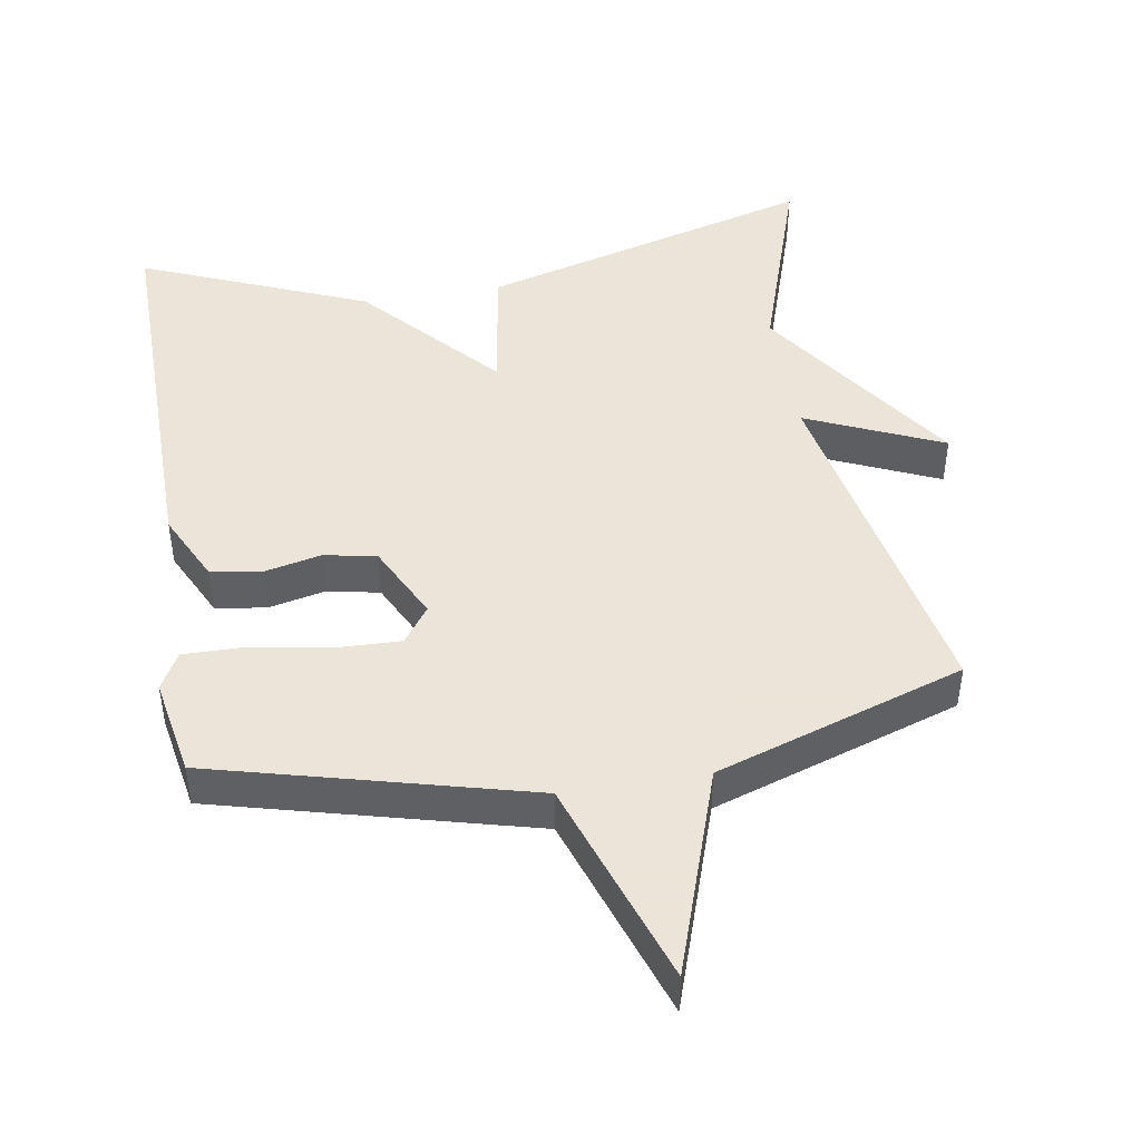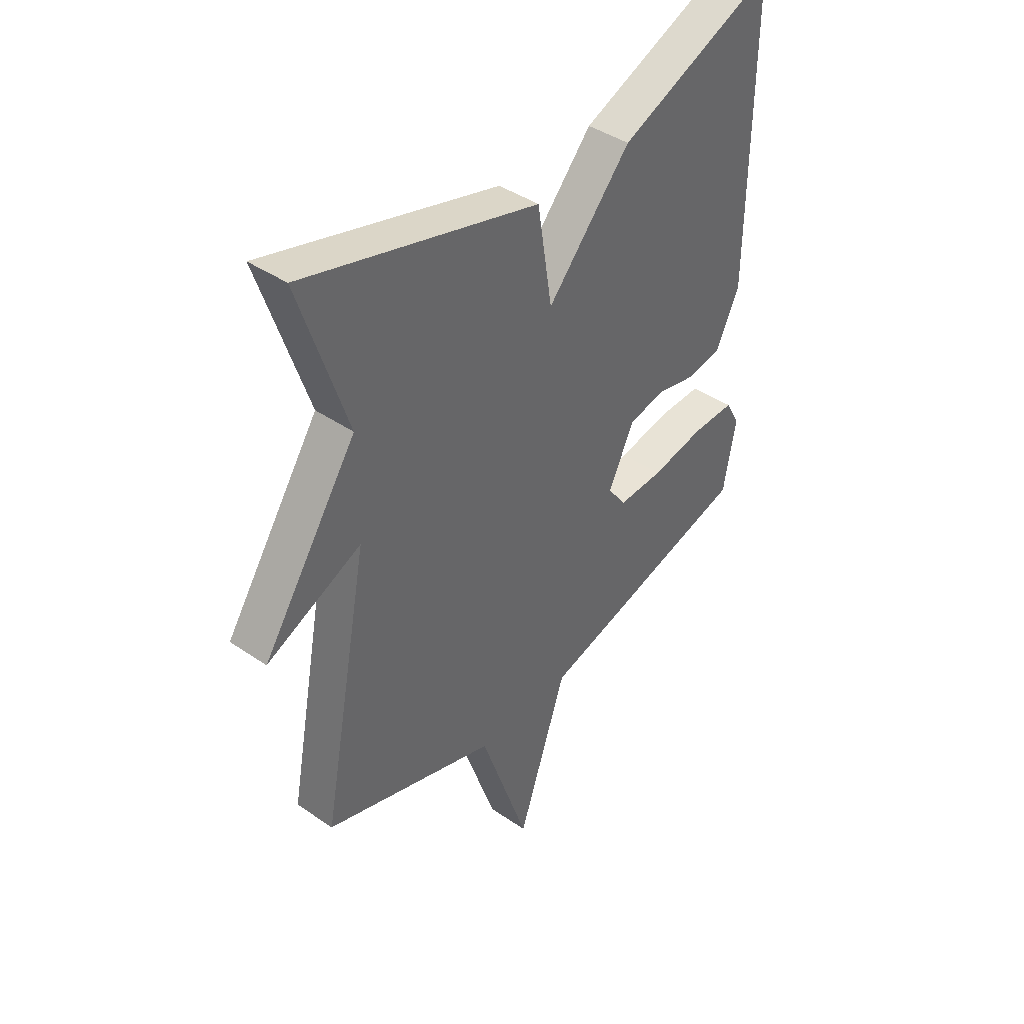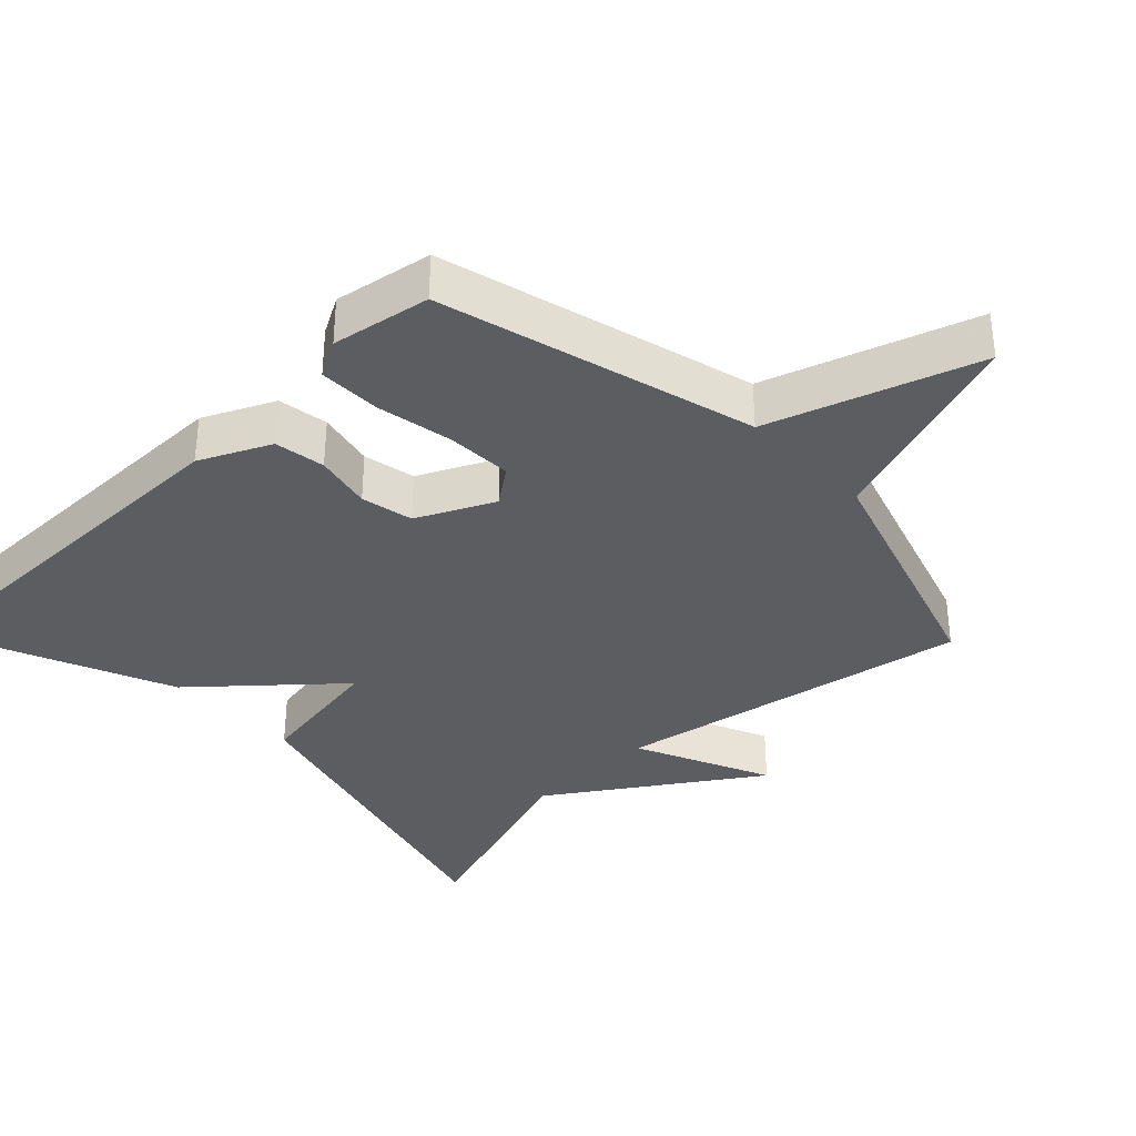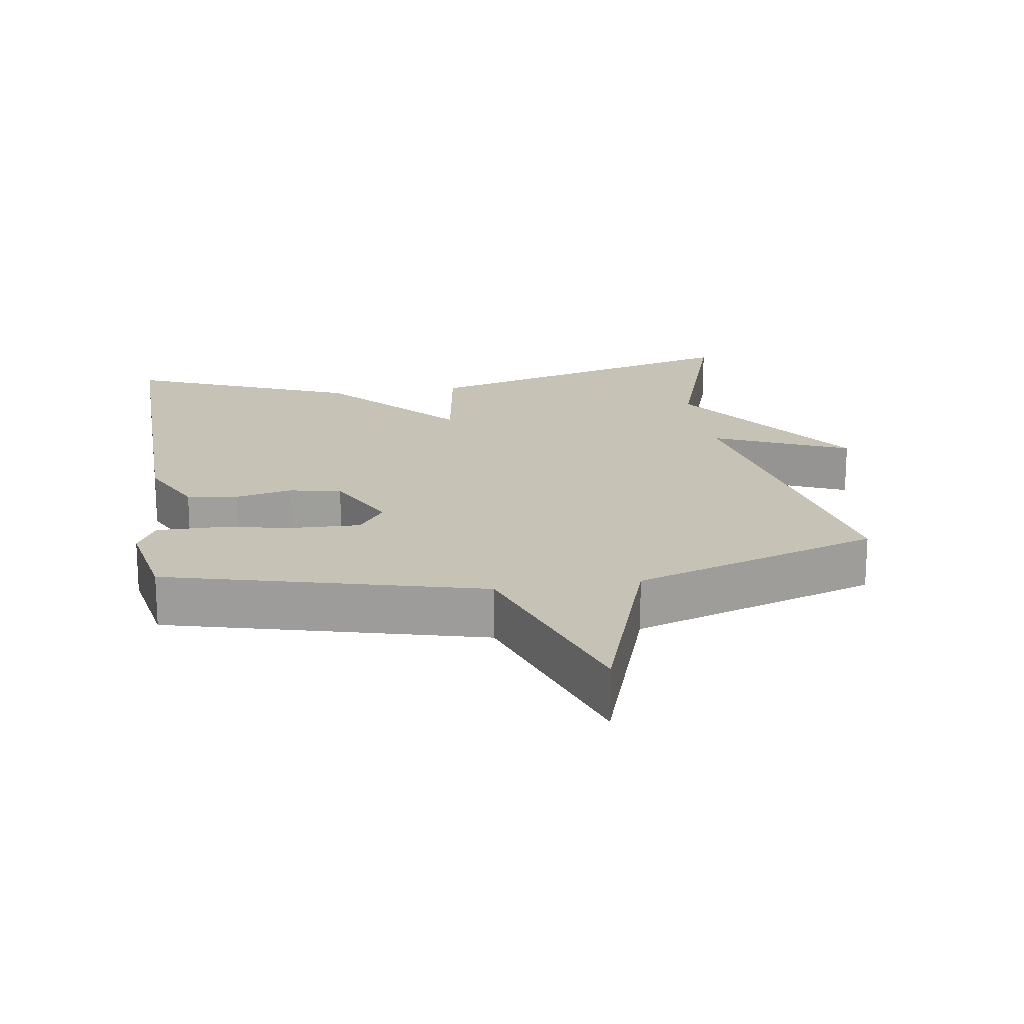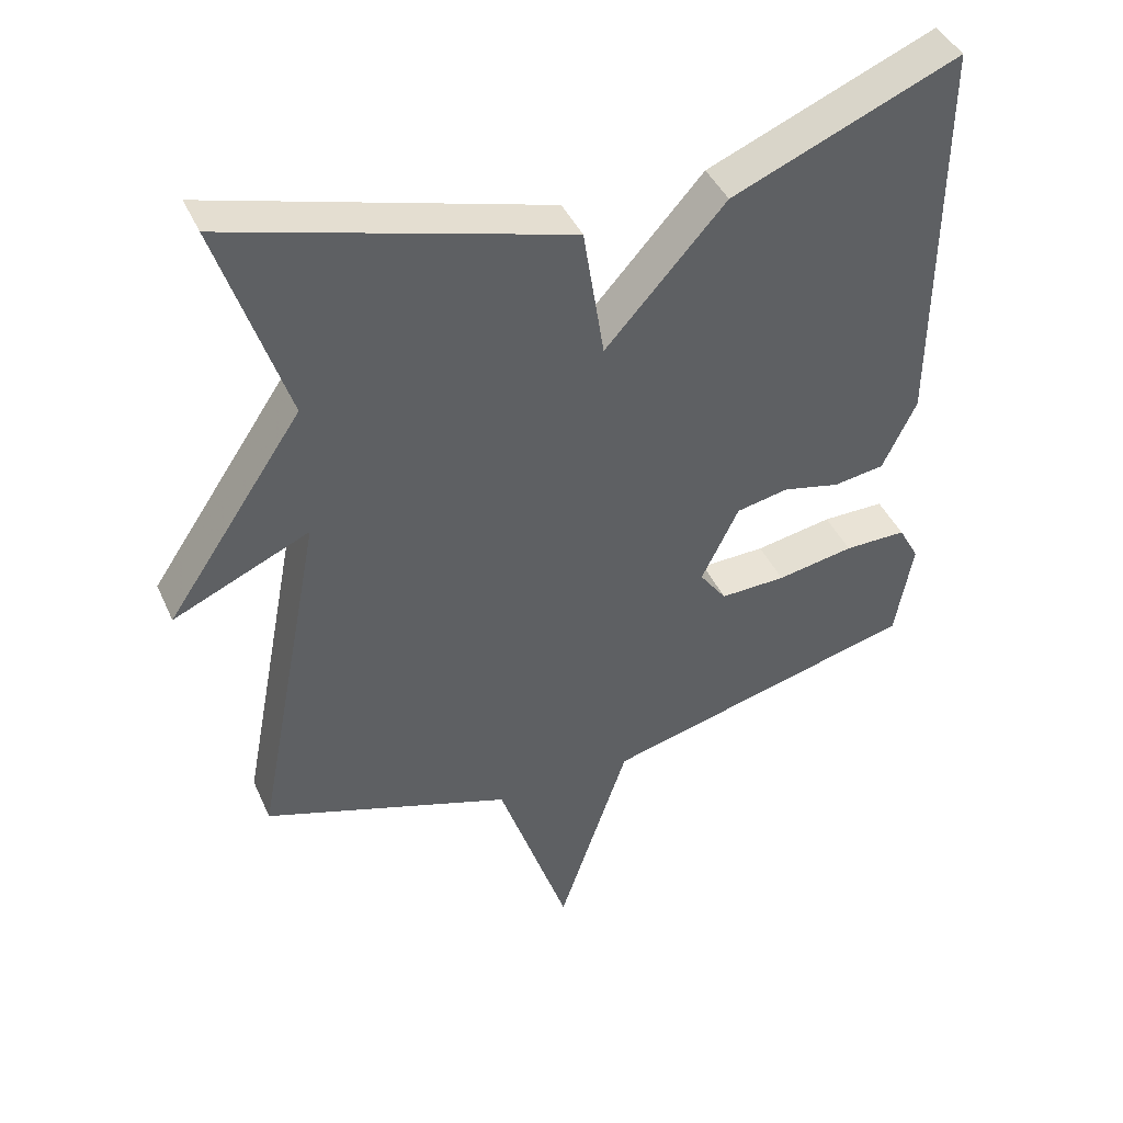
<metadata>
{"format":"obj","ext":"obj","renderer":"f3d","projection":"perspective","resolution":1024,"background":"white","views":[{"elev":45.5,"azim":170.5,"up":"+Y"},{"elev":41.6,"azim":-50.3,"up":"+Z"},{"elev":-35.6,"azim":134.2,"up":"+Y"},{"elev":18.9,"azim":171.1,"up":"+Y"},{"elev":42.4,"azim":-22.9,"up":"+Z"}]}
</metadata>
<code>
v -0.5 0.07 0.5
v -0.021 0.07 0.366
v 0.009 0.07 0.176
v 0.179 0.07 0.366
v 0.5 0.07 0.5
v 0.496 0.07 -0.063
v 0.448 0.07 -0.163
v 0.376 0.07 -0.174
v 0.295 0.07 -0.156
v 0.221 0.07 -0.171
v 0.168 0.07 -0.279
v 0.206 0.07 -0.331
v 0.299 0.07 -0.328
v 0.408 0.07 -0.308
v 0.496 0.07 -0.307
v 0.525 0.07 -0.36
v 0.5 0.07 -0.5
v 0.053 0.07 -0.617
v -0.047 0.07 -0.912
v -0.147 0.07 -0.617
v -0.5 0.07 -0.5
v -0.403 0.07 0.006
v -0.596 0.07 -0.08
v -0.403 0.07 0.206
v -0.5 0 0.5
v -0.021 0 0.366
v 0.009 0 0.176
v 0.179 0 0.366
v 0.5 0 0.5
v 0.496 0 -0.063
v 0.448 0 -0.163
v 0.376 0 -0.174
v 0.295 0 -0.156
v 0.221 0 -0.171
v 0.168 0 -0.279
v 0.206 0 -0.331
v 0.299 0 -0.328
v 0.408 0 -0.308
v 0.496 0 -0.307
v 0.525 0 -0.36
v 0.5 0 -0.5
v 0.053 0 -0.617
v -0.047 0 -0.912
v -0.147 0 -0.617
v -0.5 0 -0.5
v -0.403 0 0.006
v -0.596 0 -0.08
v -0.403 0 0.206
f 22 23 24
f 20 21 22
f 20 22 24
f 18 19 20 24
f 16 17 18
f 15 16 18
f 14 15 18
f 13 14 18
f 12 13 18
f 18 24 1
f 12 18 1
f 11 12 1
f 7 8 9
f 6 7 9
f 5 6 9
f 4 5 9
f 3 4 9
f 3 9 10
f 1 2 3
f 1 3 10 11
f 48 47 46
f 46 45 44
f 48 46 44
f 48 44 43 42
f 42 41 40
f 42 40 39
f 42 39 38
f 42 38 37
f 42 37 36
f 25 48 42
f 25 42 36
f 25 36 35
f 33 32 31
f 33 31 30
f 33 30 29
f 33 29 28
f 33 28 27
f 34 33 27
f 27 26 25
f 35 34 27 25
f 1 25 26 2
f 2 26 27 3
f 3 27 28 4
f 4 28 29 5
f 5 29 30 6
f 6 30 31 7
f 7 31 32 8
f 8 32 33 9
f 9 33 34 10
f 10 34 35 11
f 11 35 36 12
f 12 36 37 13
f 13 37 38 14
f 14 38 39 15
f 15 39 40 16
f 16 40 41 17
f 17 41 42 18
f 18 42 43 19
f 19 43 44 20
f 20 44 45 21
f 21 45 46 22
f 22 46 47 23
f 23 47 48 24
f 24 48 25 1

</code>
